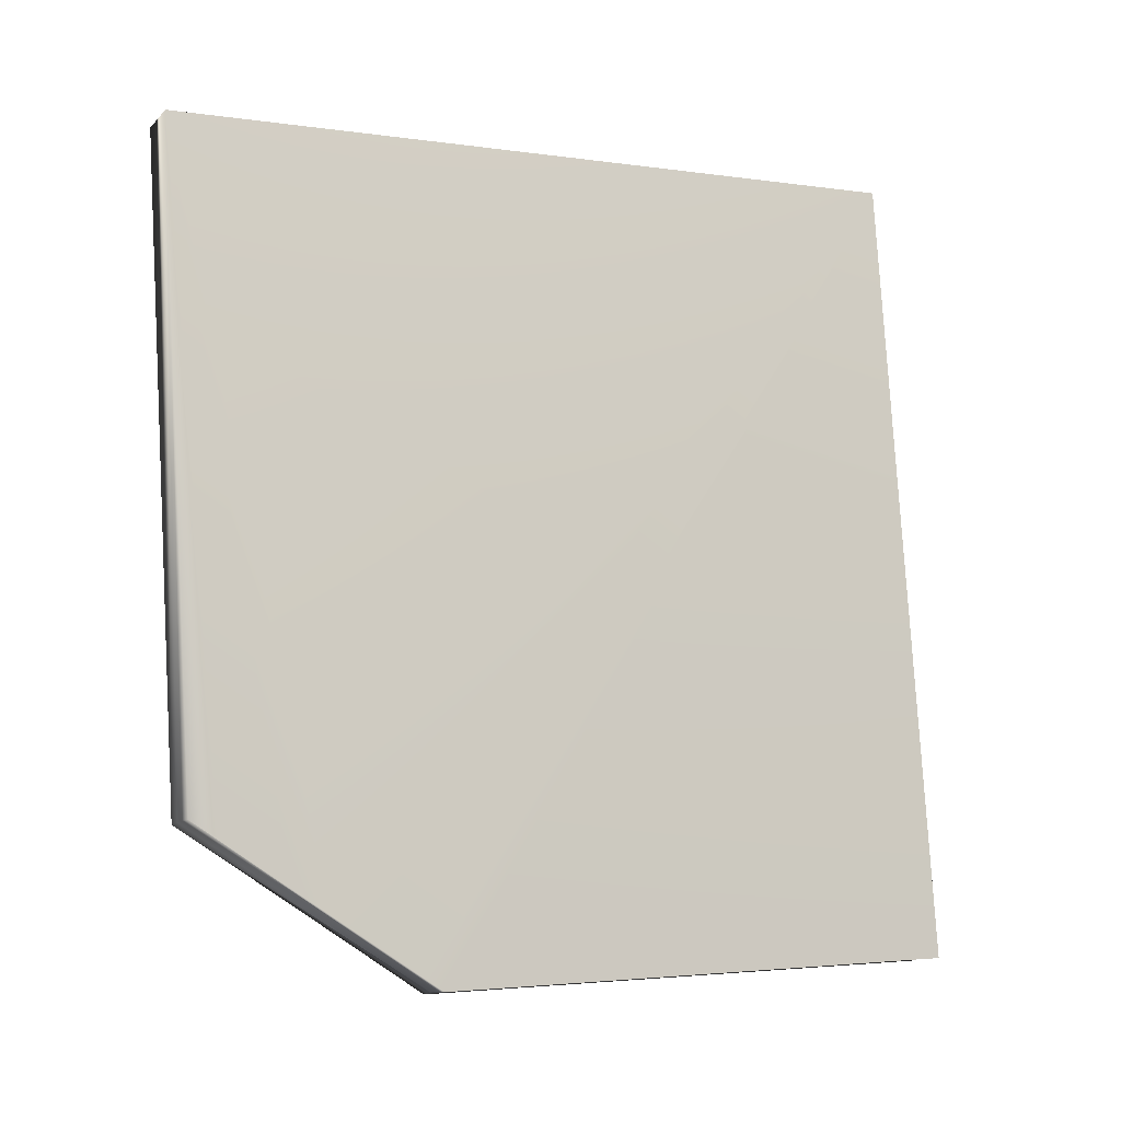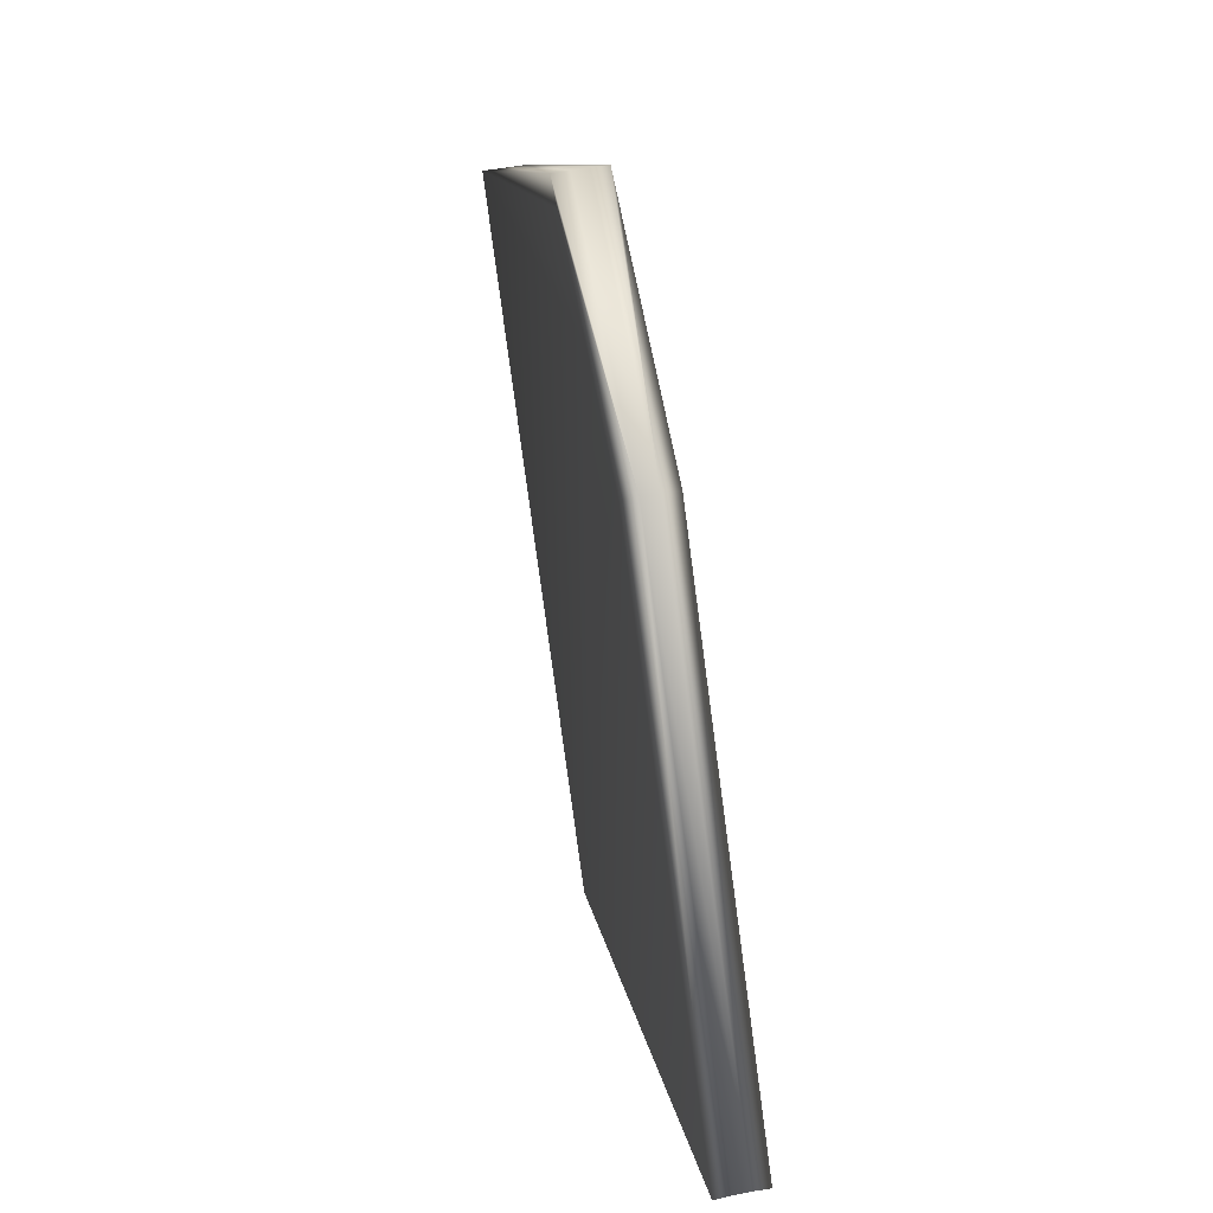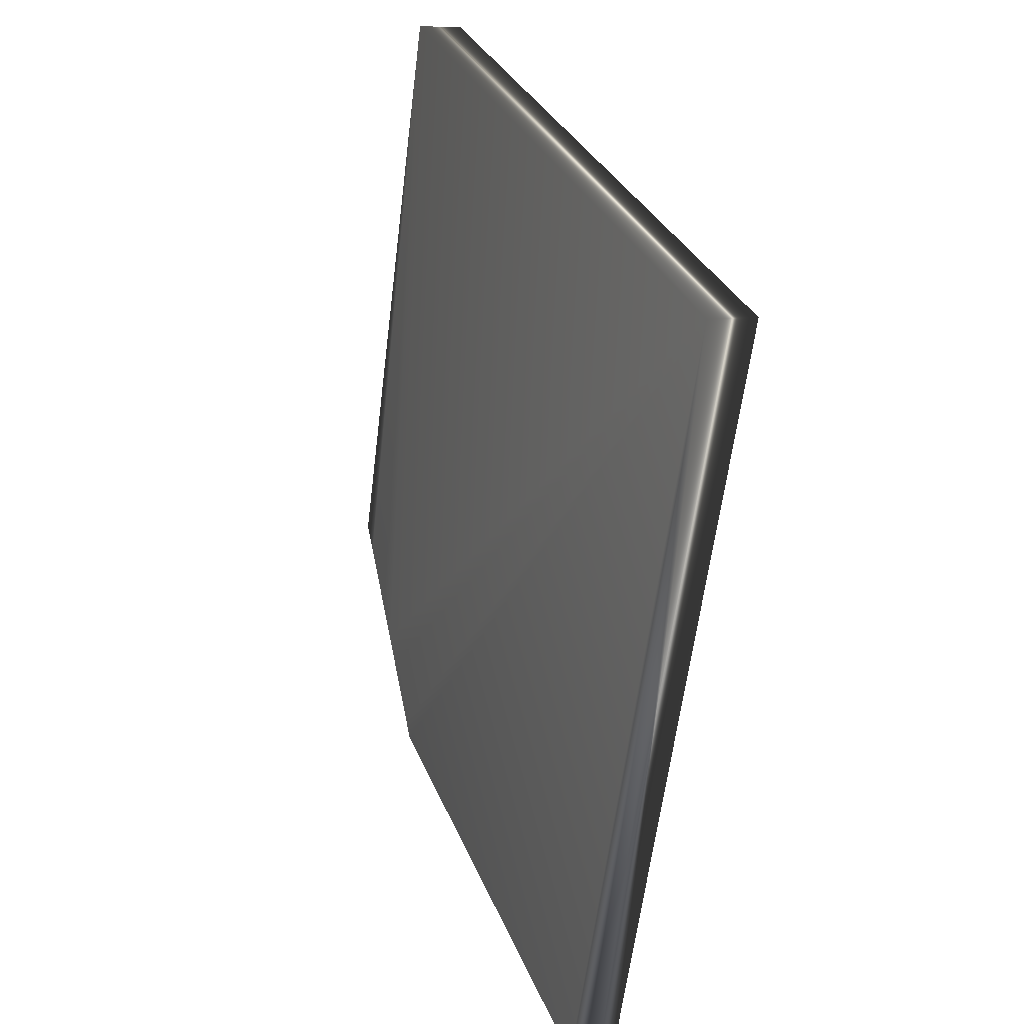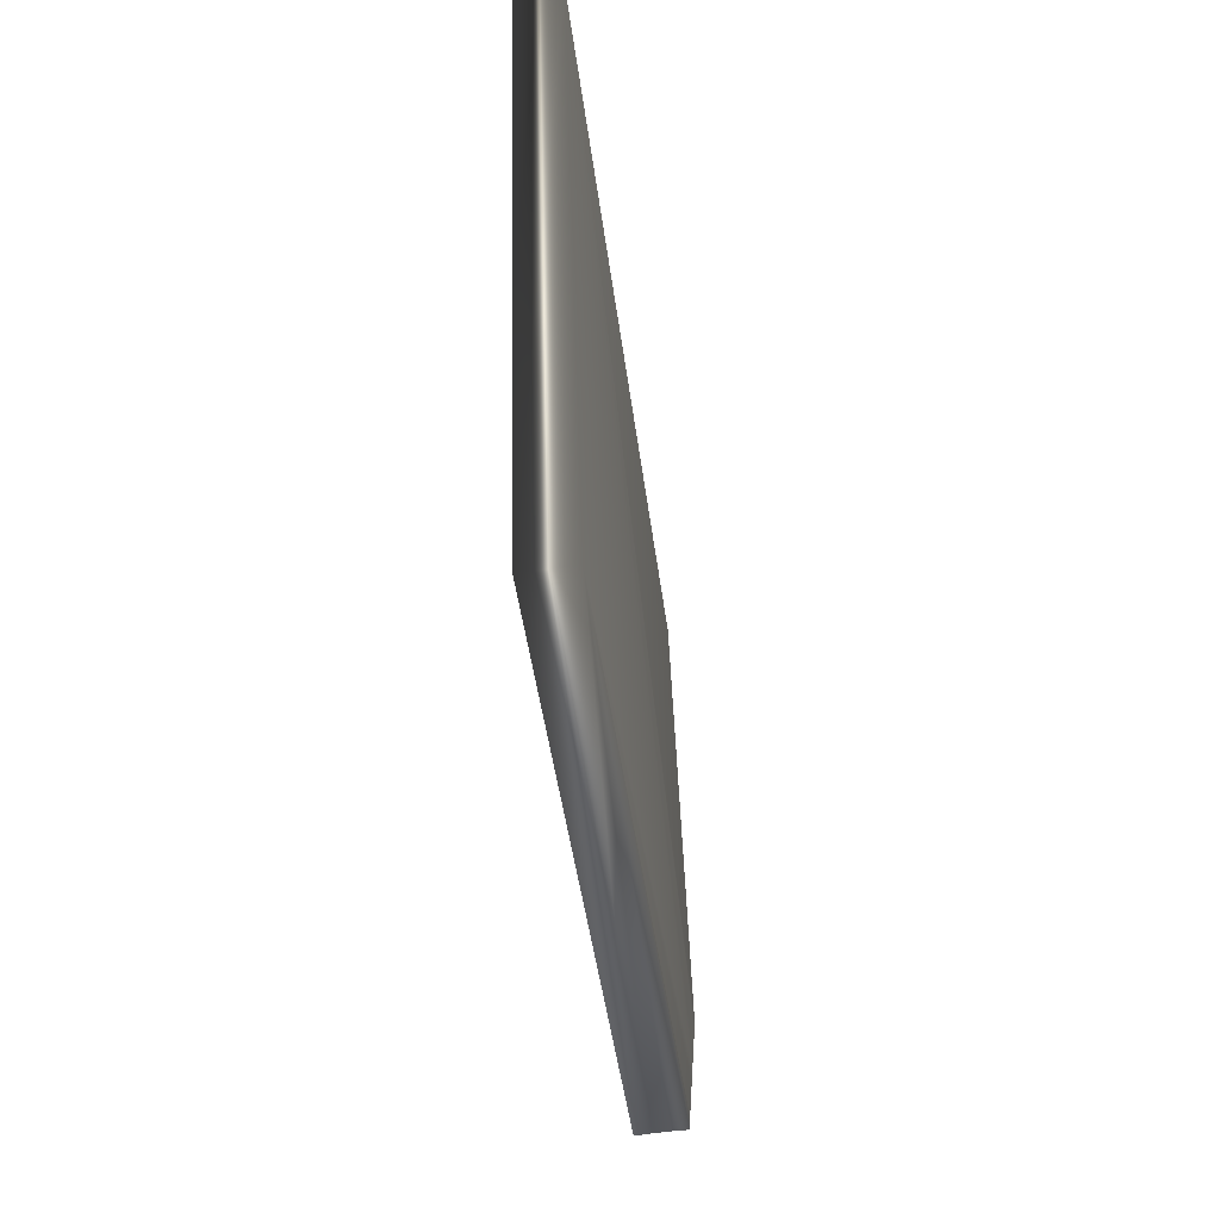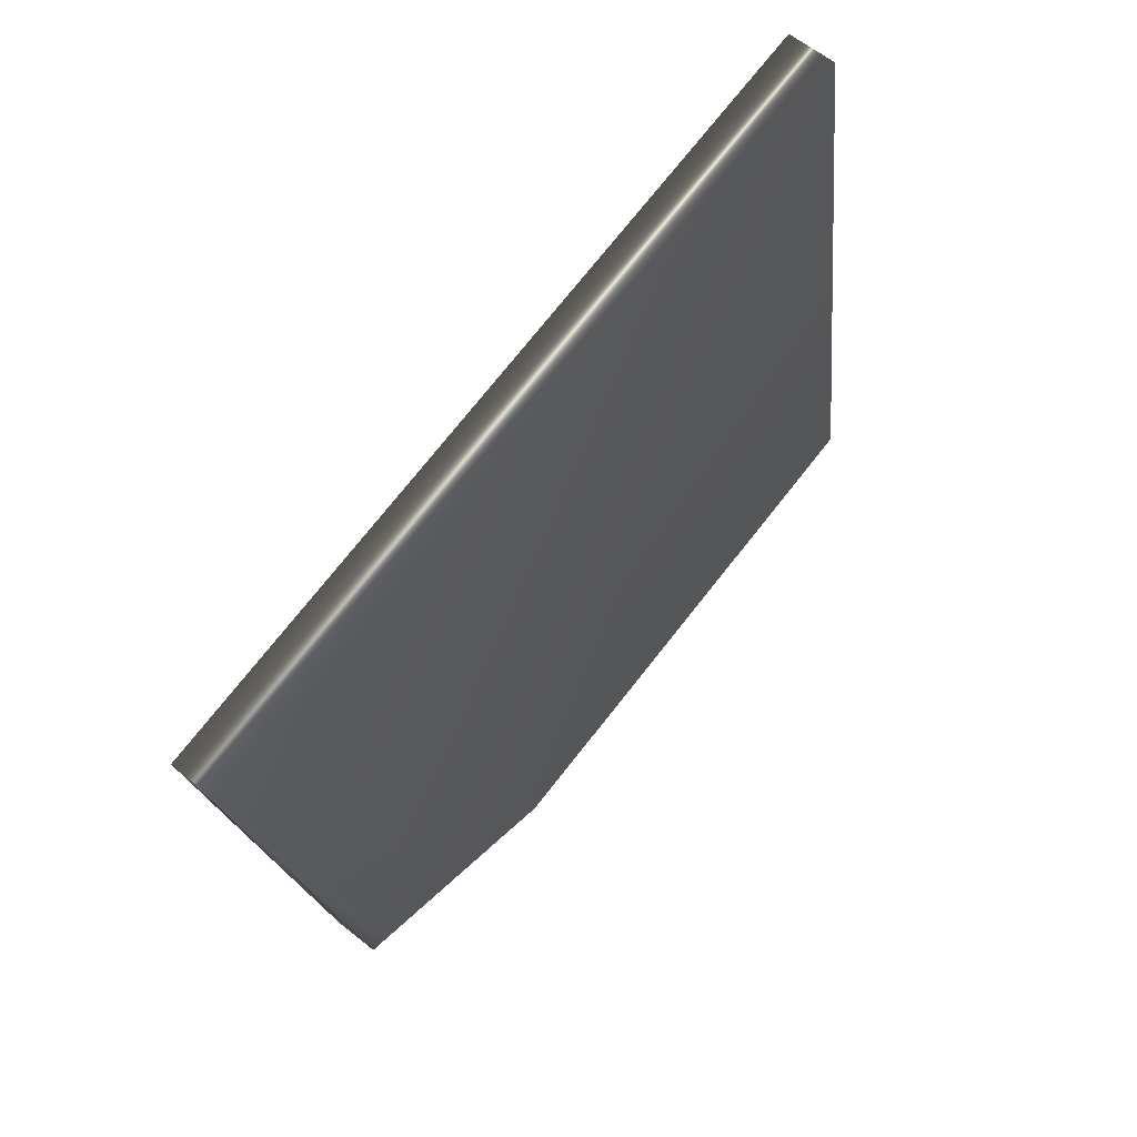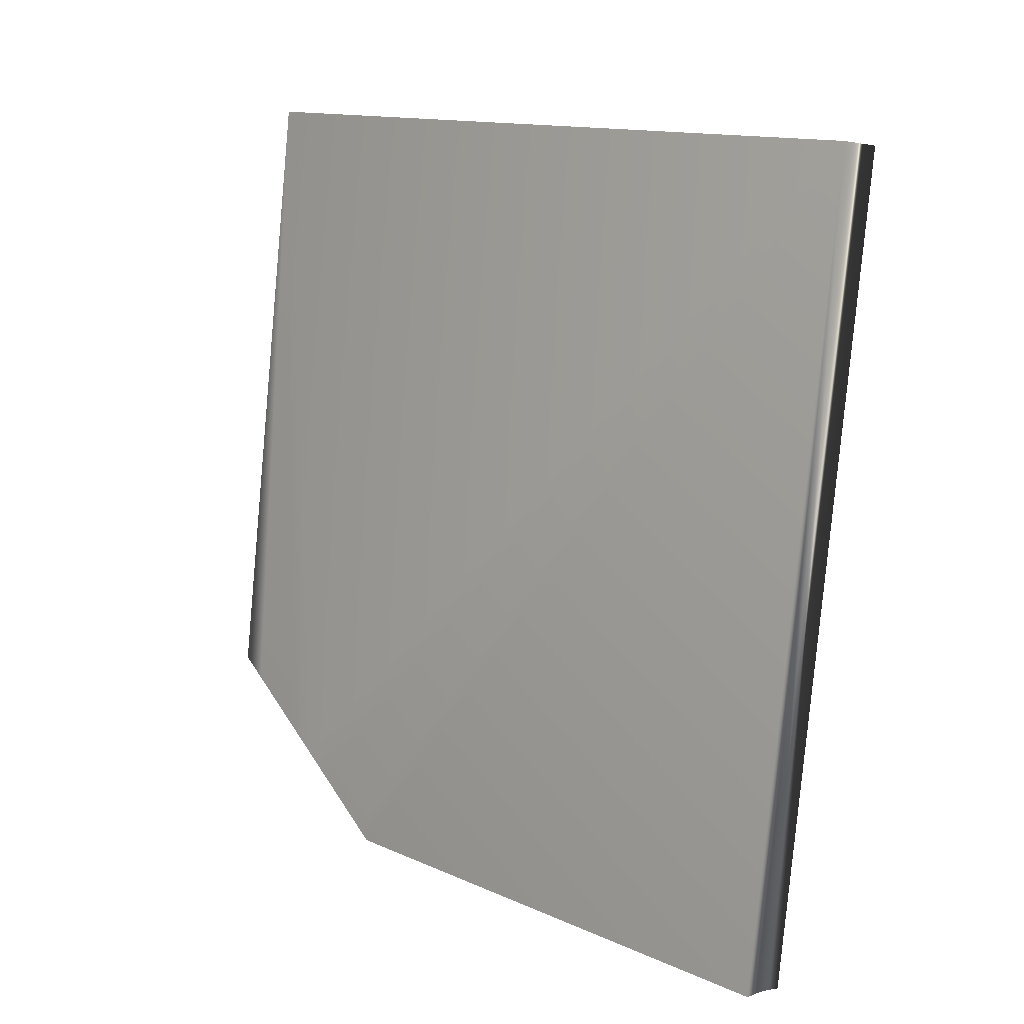
<metadata>
{"format":"obj","ext":"obj","renderer":"f3d","projection":"perspective","resolution":1024,"background":"white","views":[{"elev":-3.0,"azim":-117.1,"up":"+Z"},{"elev":-78.7,"azim":-172.4,"up":"+Z"},{"elev":31.6,"azim":-19.5,"up":"+Z"},{"elev":42.9,"azim":178.3,"up":"+Z"},{"elev":75.3,"azim":-141.6,"up":"+Z"},{"elev":13.7,"azim":-45.5,"up":"+Z"}]}
</metadata>
<code>
v -44.27 18.67 -75.76
v -44.27 12 -75.76
v -43.87 18.67 -75.81
v -43.87 12 -75.81
v -44.59 18.67 -81.29
v -44.72 18.67 -81.26
v -44.86 18.67 -81.24
v -44.99 18.67 -81.23
v -44.69 17.59 -82.03
v -44.66 17.88 -81.83
v -44.65 18.05 -81.71
v -44.77 12 -82.67
v -44.77 16.67 -82.67
v -44.76 16.8 -82.57
v -44.75 16.96 -82.46
v -44.73 17.14 -82.34
v -44.71 17.35 -82.2
v -44.63 18.23 -81.59
v -44.61 18.44 -81.45
v -45.17 16.67 -82.6
v -45.16 16.8 -82.51
v -45.04 16.67 -82.61
v -45.15 16.96 -82.4
v -45.13 17.14 -82.28
v -45.11 17.34 -82.13
v -45.09 17.59 -81.97
v -45.06 17.88 -81.77
v -45.05 18.05 -81.66
v -45.03 18.23 -81.53
v -45.01 18.44 -81.39
v -44.9 16.67 -82.63
v -44.9 12 -82.63
v -45.04 12 -82.61
v -45.17 12 -82.6
f 1 2 3
f 3 2 4
f 3 5 1
f 1 5 6
f 1 6 7
f 7 8 1
f 4 9 3
f 3 9 10
f 3 10 11
f 12 13 4
f 4 13 14
f 4 14 15
f 15 16 4
f 4 16 17
f 4 17 9
f 11 18 3
f 3 18 19
f 3 19 5
f 20 21 22
f 22 21 23
f 22 23 24
f 24 25 22
f 22 25 26
f 22 26 27
f 27 28 22
f 22 28 29
f 22 29 30
f 30 8 22
f 22 8 7
f 22 7 6
f 22 6 31
f 31 6 5
f 31 5 19
f 19 18 31
f 31 18 11
f 31 11 10
f 10 9 31
f 31 9 17
f 31 17 16
f 16 15 31
f 31 15 14
f 31 14 13
f 4 2 12
f 12 2 32
f 32 2 33
f 33 2 34
f 1 26 2
f 2 26 25
f 2 25 24
f 8 30 1
f 1 30 29
f 1 29 28
f 28 27 1
f 1 27 26
f 24 23 2
f 2 23 21
f 2 21 20
f 20 34 2
f 34 20 33
f 33 20 22
f 33 22 31
f 13 12 31
f 31 12 32
f 31 32 33

</code>
